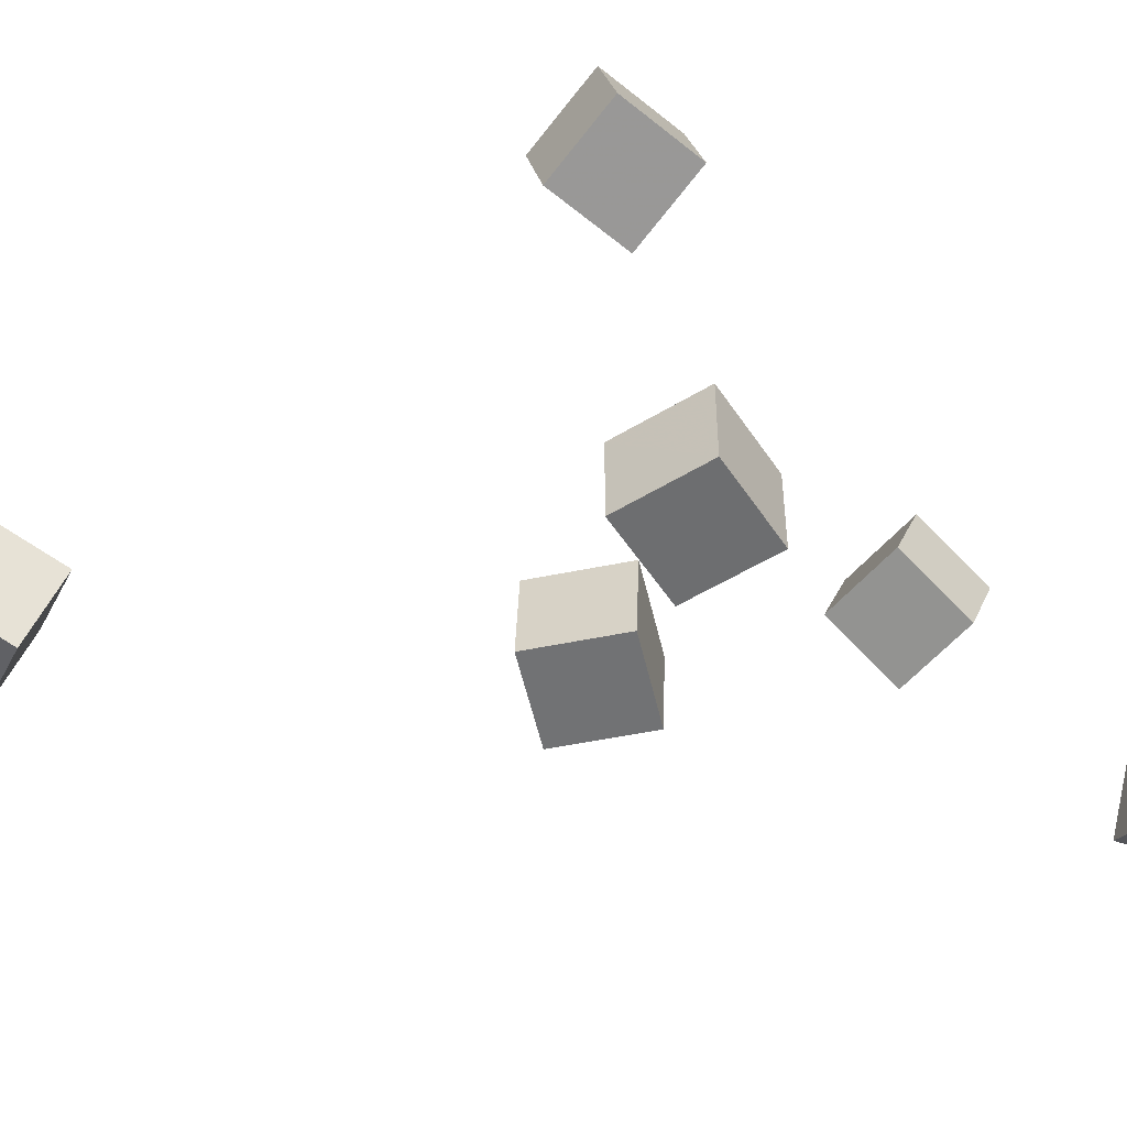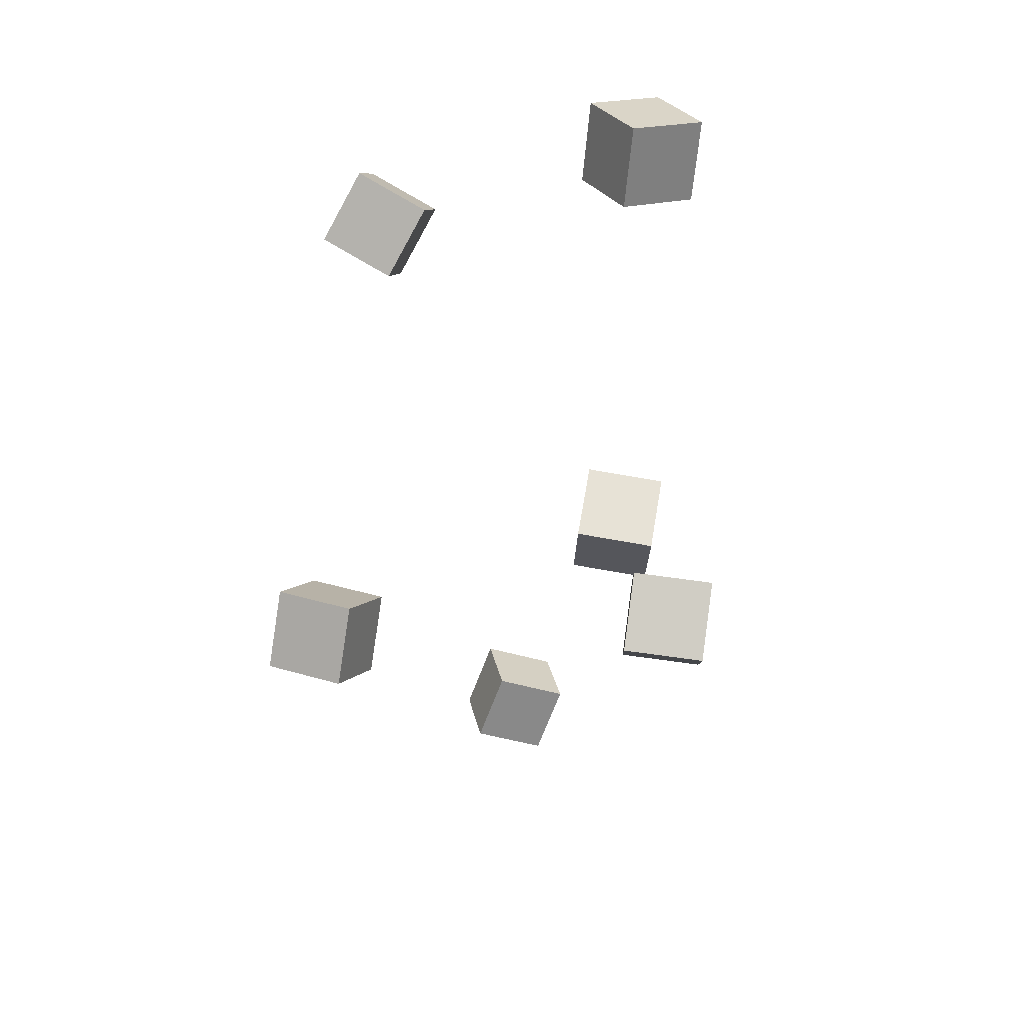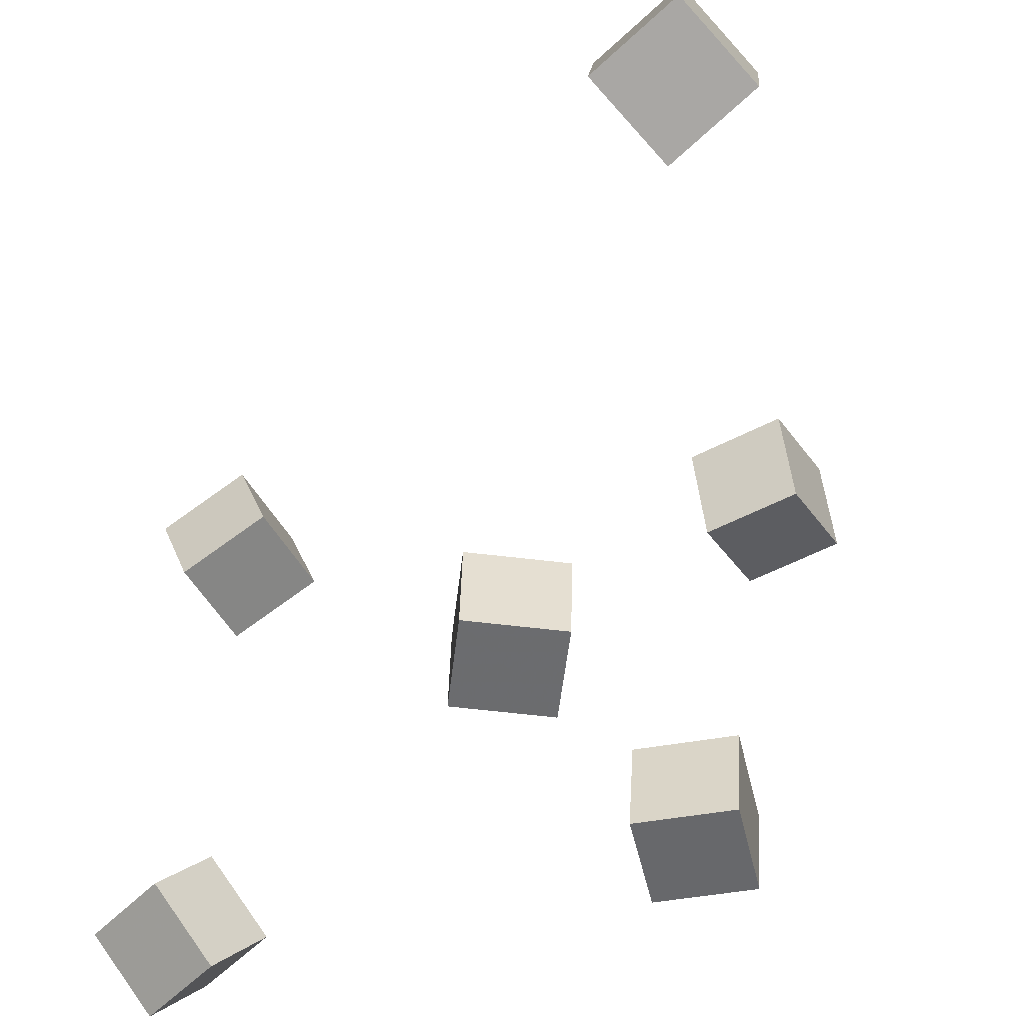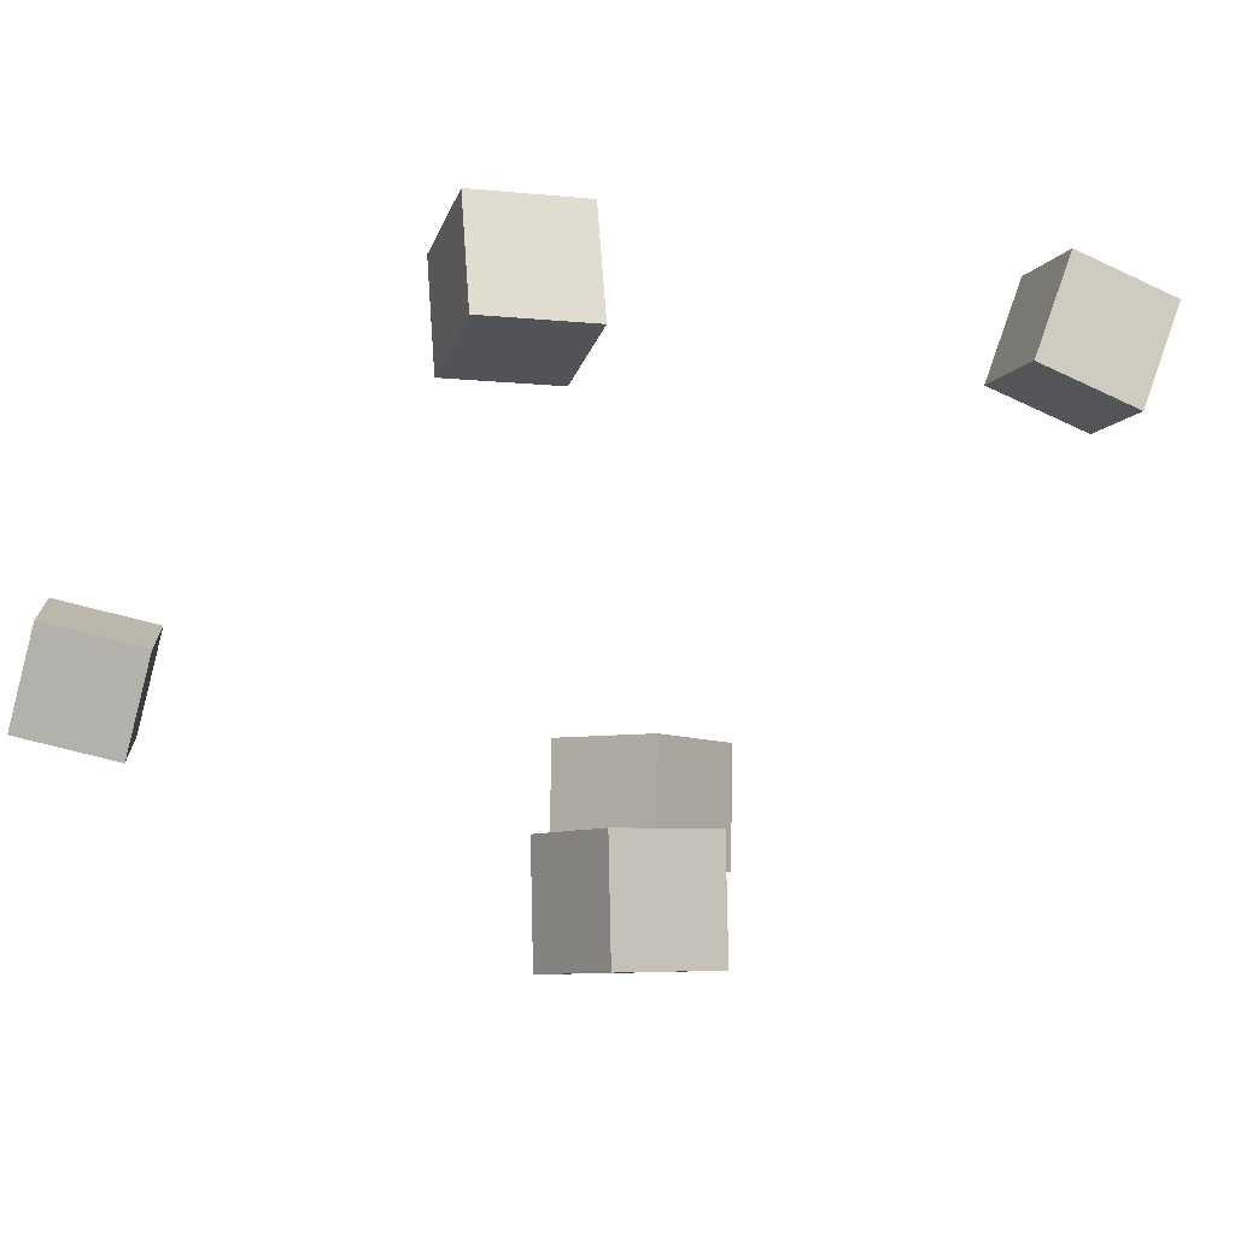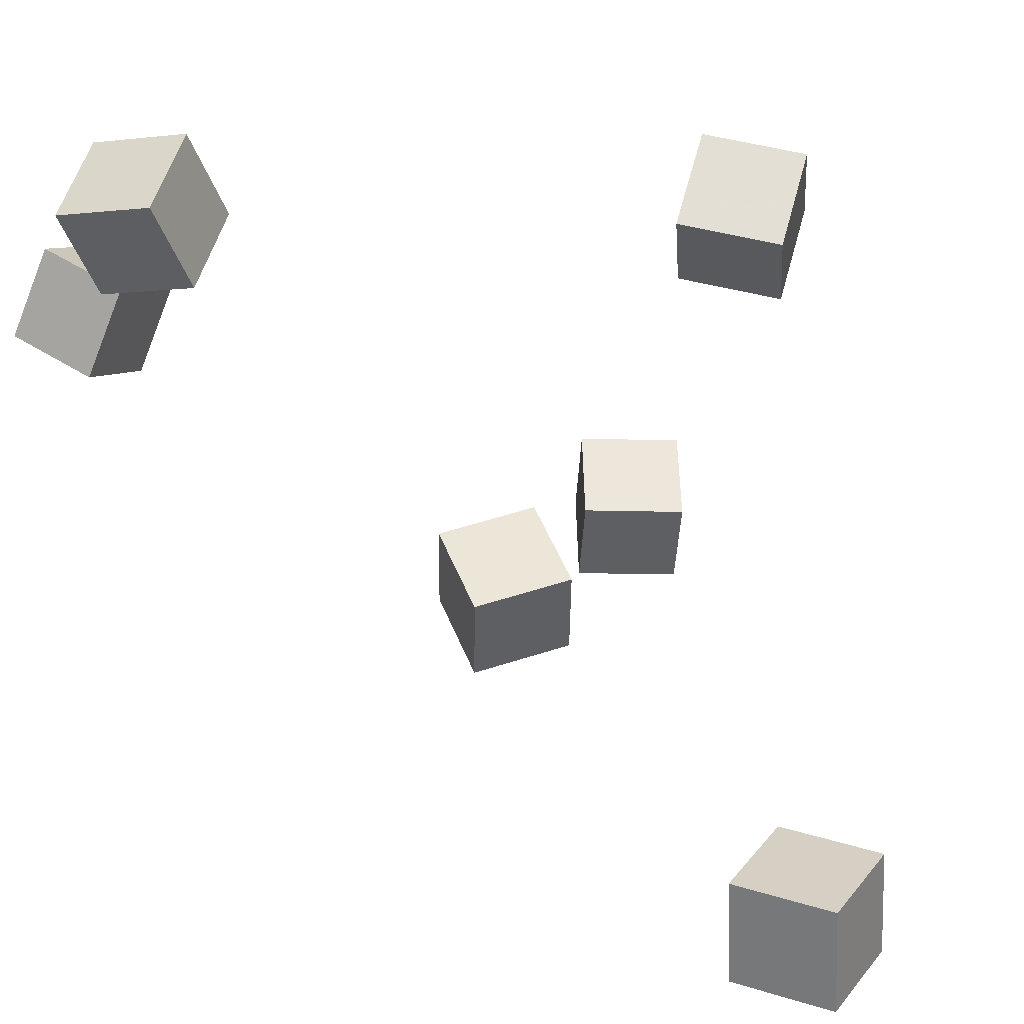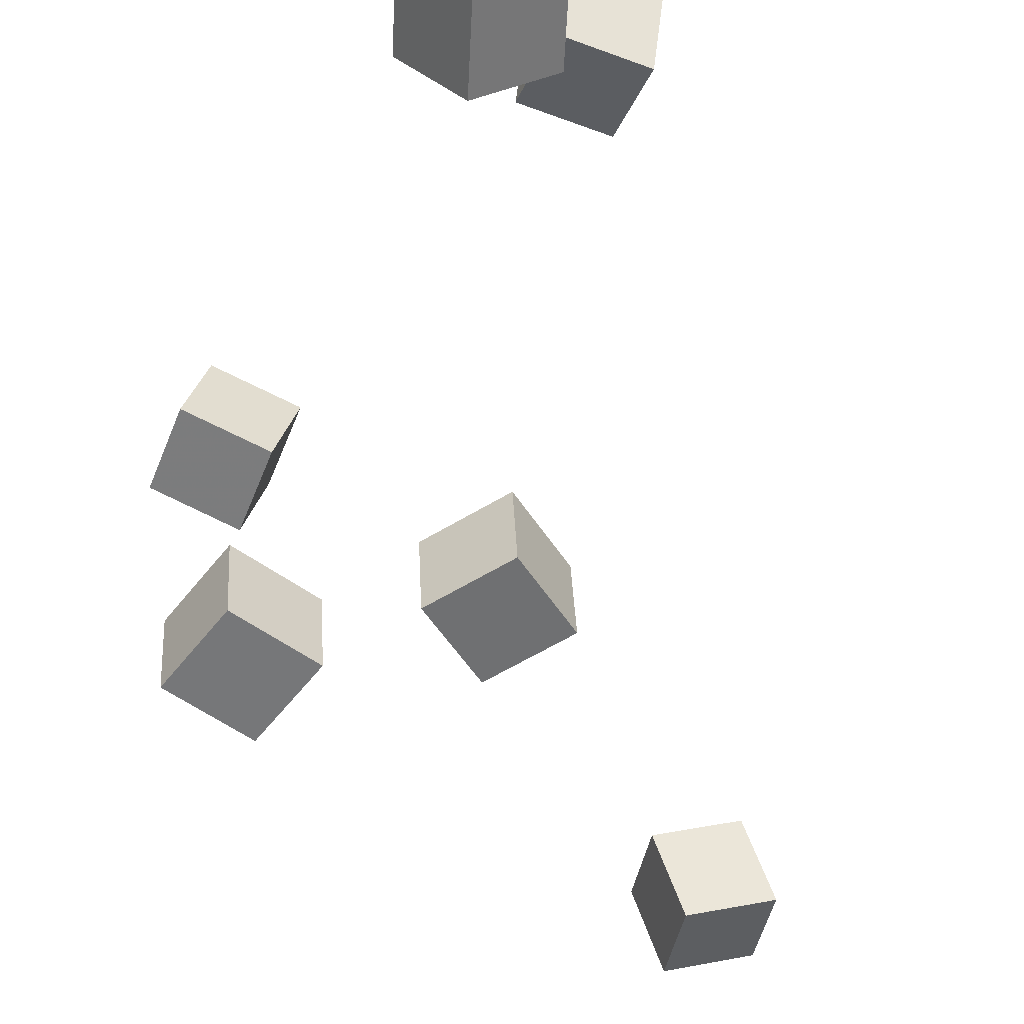
<metadata>
{"format":"obj","ext":"obj","renderer":"f3d","projection":"perspective","resolution":1024,"background":"white","views":[{"elev":-57.7,"azim":101.5,"up":"+Z"},{"elev":61.6,"azim":101.3,"up":"+Y"},{"elev":-51.3,"azim":-8.2,"up":"+Z"},{"elev":-9.0,"azim":124.6,"up":"+Z"},{"elev":50.9,"azim":-22.6,"up":"+Z"},{"elev":-55.9,"azim":-149.6,"up":"+Z"}]}
</metadata>
<code>
v 0.02894 0.04919 -0.09218
v 0.04712 0.09562 -0.09401
v 0.02597 0.04839 -0.142
v 0.04415 0.09482 -0.1438
v 0.0753 0.03094 -0.09466
v 0.09348 0.07737 -0.09648
v 0.07233 0.03014 -0.1445
v 0.09051 0.07657 -0.1463
f 1.0 7.0 5.0
f 1.0 3.0 7.0
f 1.0 4.0 3.0
f 1.0 2.0 4.0
f 3.0 8.0 7.0
f 3.0 4.0 8.0
f 5.0 7.0 8.0
f 5.0 8.0 6.0
f 1.0 5.0 6.0
f 1.0 6.0 2.0
f 2.0 6.0 8.0
f 2.0 8.0 4.0
v -0.2114 0.2456 -0.05727
v -0.1849 0.2622 -0.01836
v -0.1792 0.2673 -0.08851
v -0.1527 0.2839 -0.0496
v -0.184 0.2037 -0.05813
v -0.1574 0.2203 -0.01922
v -0.1518 0.2255 -0.08937
v -0.1252 0.2421 -0.05046
f 9.0 15.0 13.0
f 9.0 11.0 15.0
f 9.0 12.0 11.0
f 9.0 10.0 12.0
f 11.0 16.0 15.0
f 11.0 12.0 16.0
f 13.0 15.0 16.0
f 13.0 16.0 14.0
f 9.0 13.0 14.0
f 9.0 14.0 10.0
f 10.0 14.0 16.0
f 10.0 16.0 12.0
v 0.07123 0.044 0.06799
v 0.06386 0.03455 0.1165
v 0.1012 0.08204 0.07997
v 0.09387 0.07258 0.1284
v 0.1104 0.0131 0.06792
v 0.1031 0.003641 0.1164
v 0.1404 0.05114 0.0799
v 0.1331 0.04168 0.1284
f 17.0 23.0 21.0
f 17.0 19.0 23.0
f 17.0 20.0 19.0
f 17.0 18.0 20.0
f 19.0 24.0 23.0
f 19.0 20.0 24.0
f 21.0 23.0 24.0
f 21.0 24.0 22.0
f 17.0 21.0 22.0
f 17.0 22.0 18.0
f 18.0 22.0 24.0
f 18.0 24.0 20.0
v -0.06119 -0.02131 -0.09646
v -0.05979 -0.01933 -0.04624
v -0.05974 0.02884 -0.09848
v -0.05834 0.03082 -0.04826
v -0.01102 -0.02281 -0.0978
v -0.009622 -0.02083 -0.04758
v -0.009576 0.02734 -0.09982
v -0.008177 0.02932 -0.0496
f 25.0 31.0 29.0
f 25.0 27.0 31.0
f 25.0 28.0 27.0
f 25.0 26.0 28.0
f 27.0 32.0 31.0
f 27.0 28.0 32.0
f 29.0 31.0 32.0
f 29.0 32.0 30.0
f 25.0 29.0 30.0
f 25.0 30.0 26.0
f 26.0 30.0 32.0
f 26.0 32.0 28.0
v -0.008505 -0.2994 -0.01523
v -0.002088 -0.2797 0.03036
v -0.04058 -0.2628 -0.02655
v -0.03417 -0.2431 0.01905
v 0.0293 -0.2716 -0.03256
v 0.03572 -0.2519 0.01303
v -0.002778 -0.235 -0.04387
v 0.003638 -0.2153 0.001721
f 33.0 39.0 37.0
f 33.0 35.0 39.0
f 33.0 36.0 35.0
f 33.0 34.0 36.0
f 35.0 40.0 39.0
f 35.0 36.0 40.0
f 37.0 39.0 40.0
f 37.0 40.0 38.0
f 33.0 37.0 38.0
f 33.0 38.0 34.0
f 34.0 38.0 40.0
f 34.0 40.0 36.0
v -0.1876 0.1225 0.08567
v -0.2008 0.1334 0.1323
v -0.1571 0.1617 0.08507
v -0.1703 0.1727 0.1317
v -0.1505 0.09386 0.1029
v -0.1637 0.1048 0.1496
v -0.12 0.1331 0.1023
v -0.1332 0.1441 0.149
f 41.0 47.0 45.0
f 41.0 43.0 47.0
f 41.0 44.0 43.0
f 41.0 42.0 44.0
f 43.0 48.0 47.0
f 43.0 44.0 48.0
f 45.0 47.0 48.0
f 45.0 48.0 46.0
f 41.0 45.0 46.0
f 41.0 46.0 42.0
f 42.0 46.0 48.0
f 42.0 48.0 44.0

</code>
